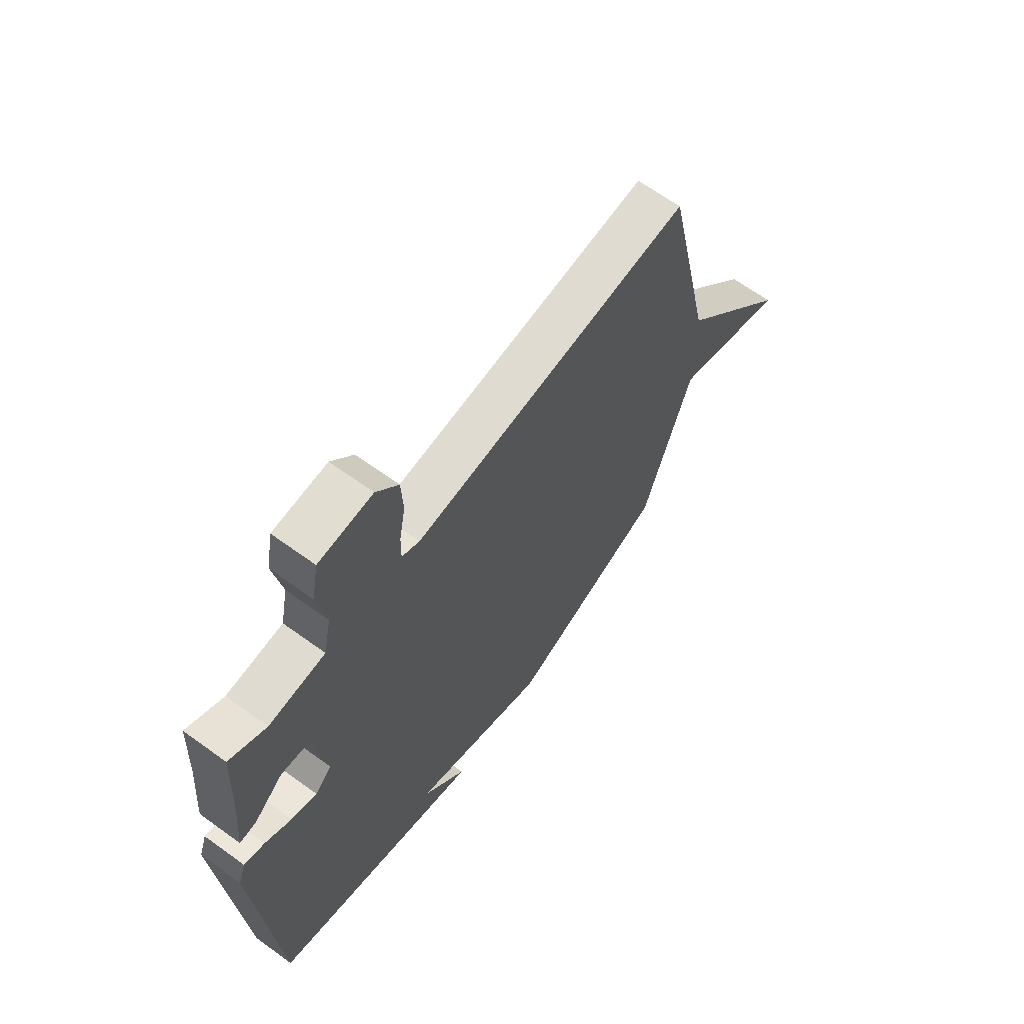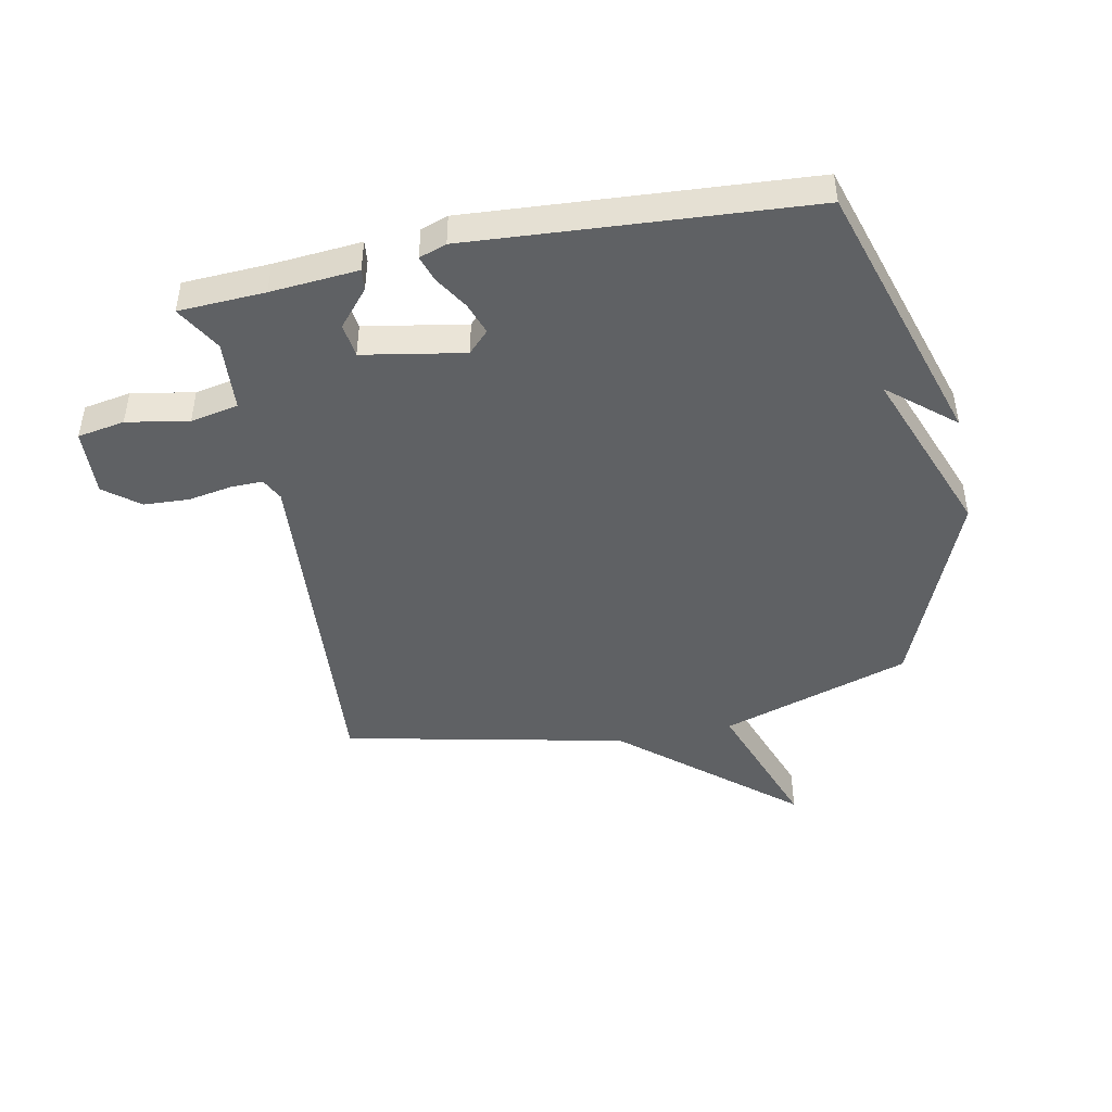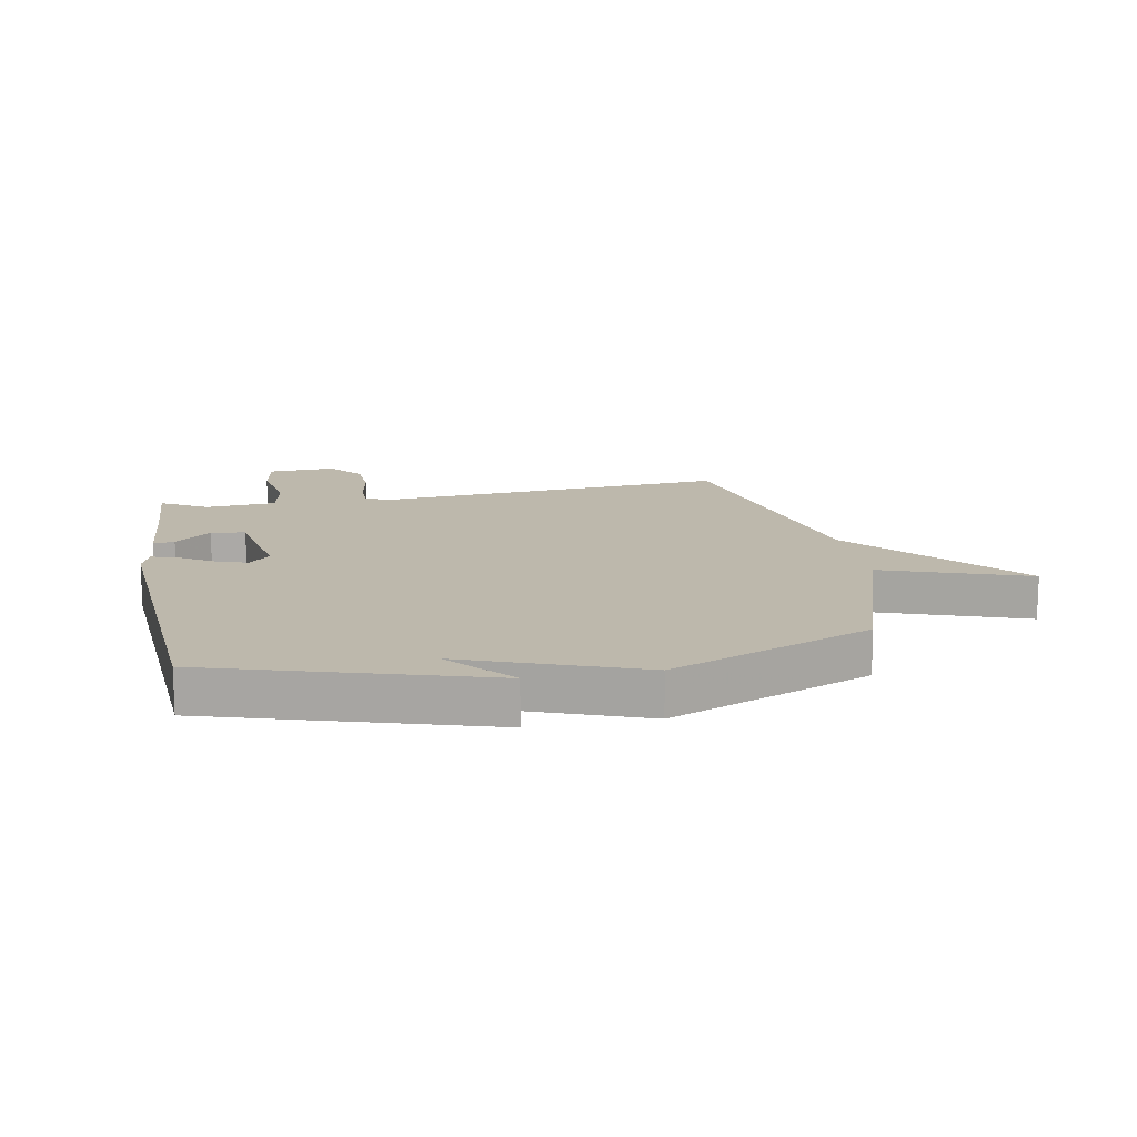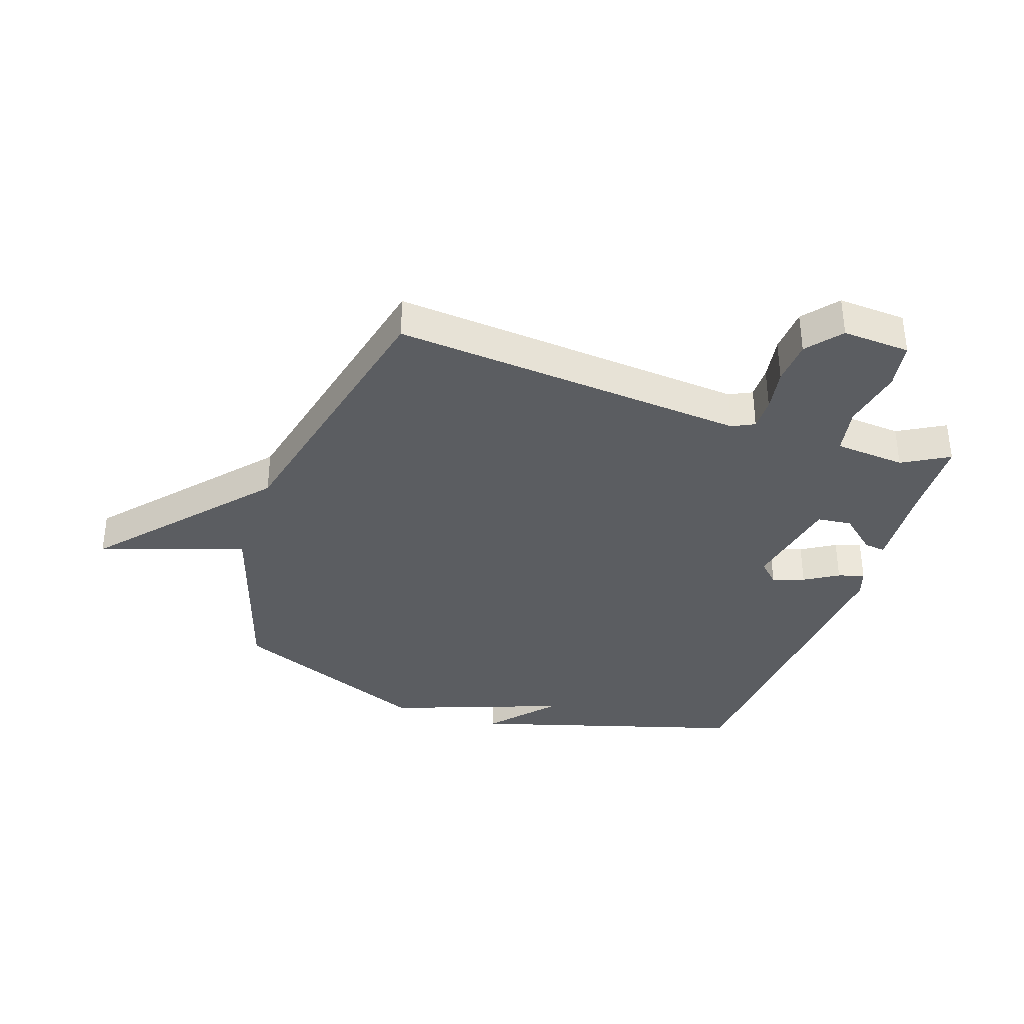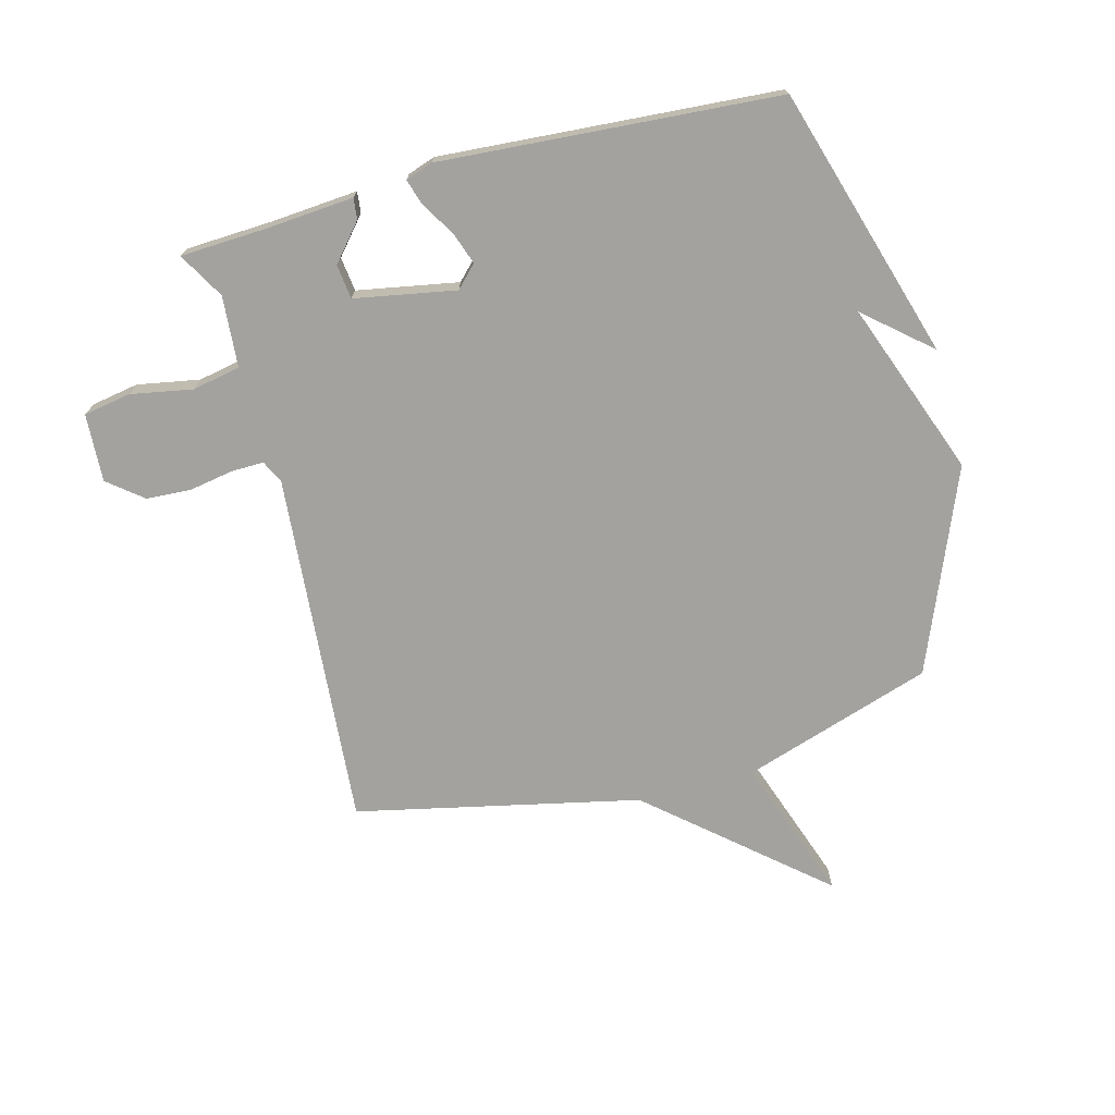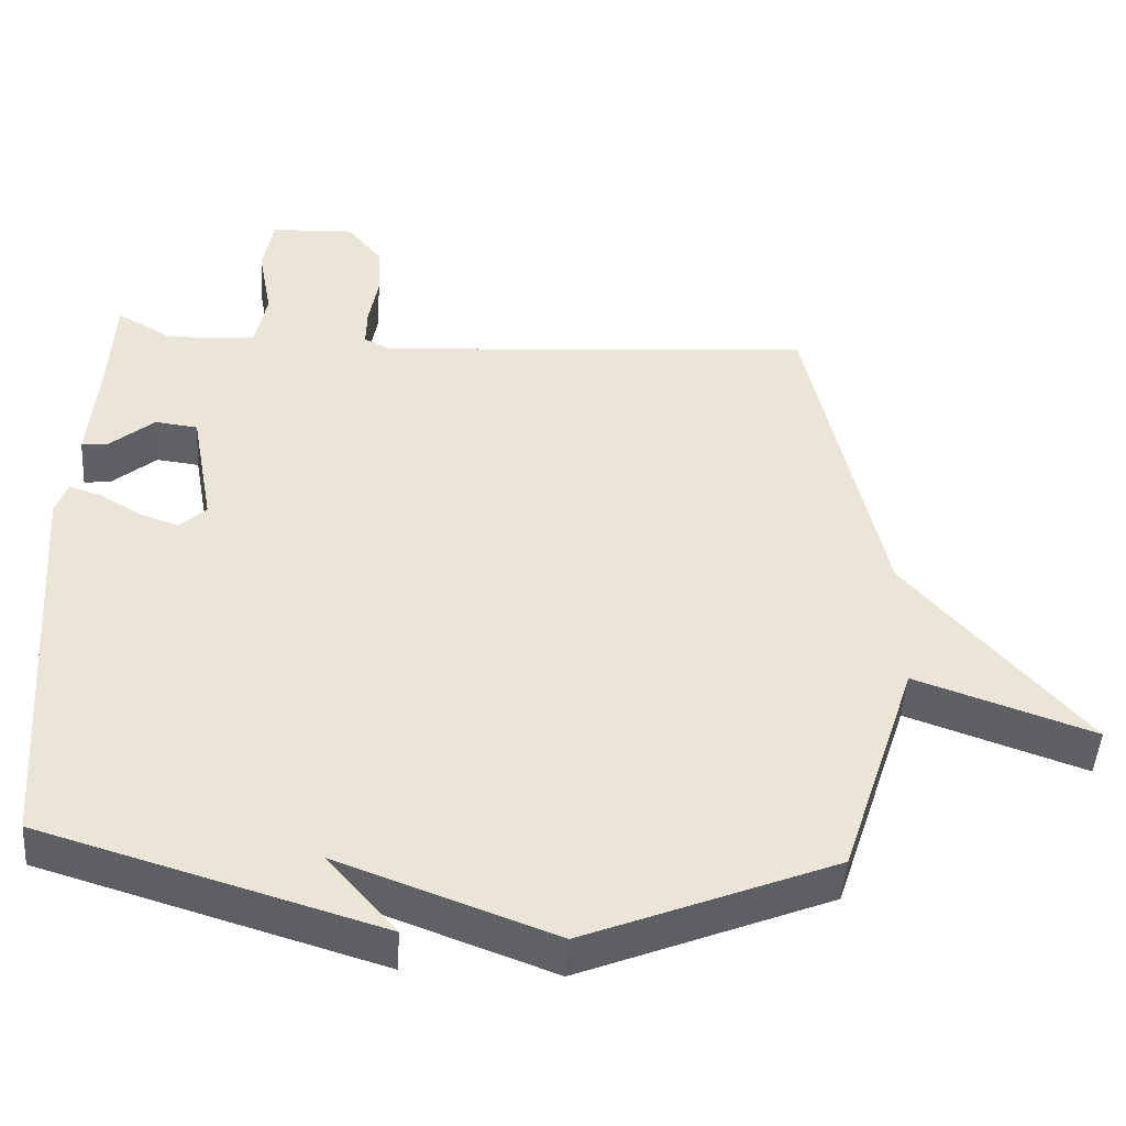
<metadata>
{"format":"obj","ext":"obj","renderer":"f3d","projection":"perspective","resolution":1024,"background":"white","views":[{"elev":65.5,"azim":126.1,"up":"+Z"},{"elev":-45.5,"azim":101.5,"up":"+Y"},{"elev":14.8,"azim":169.4,"up":"+Y"},{"elev":-35.8,"azim":-19.1,"up":"+Y"},{"elev":-72.5,"azim":104.8,"up":"+Y"},{"elev":-47.1,"azim":176.3,"up":"+Z"}]}
</metadata>
<code>
v 0.5 0.07 -0.5
v 0.041 0.07 -0.639
v 0.135 0.07 -0.529
v -0.159 0.07 -0.639
v -0.5 0.07 -0.5
v -0.604 0.07 -0.179
v -0.848 0.07 -0.265
v -0.604 0.07 0.021
v -0.5 0.07 0.5
v 0.101 0.07 0.453
v 0.139 0.07 0.472
v 0.138 0.07 0.527
v 0.125 0.07 0.601
v 0.129 0.07 0.677
v 0.176 0.07 0.736
v 0.291 0.07 0.73
v 0.305 0.07 0.65
v 0.286 0.07 0.545
v 0.302 0.07 0.464
v 0.422 0.07 0.455
v 0.5 0.07 0.5
v 0.507 0.07 0.354
v 0.519 0.07 0.206
v 0.483 0.07 0.21
v 0.422 0.07 0.262
v 0.364 0.07 0.255
v 0.333 0.07 0.084
v 0.369 0.07 0.049
v 0.423 0.07 0.068
v 0.48 0.07 0.103
v 0.524 0.07 0.117
v 0.54 0.07 0.071
v 0.5 0 -0.5
v 0.041 0 -0.639
v 0.135 0 -0.529
v -0.159 0 -0.639
v -0.5 0 -0.5
v -0.604 0 -0.179
v -0.848 0 -0.265
v -0.604 0 0.021
v -0.5 0 0.5
v 0.101 0 0.453
v 0.139 0 0.472
v 0.138 0 0.527
v 0.125 0 0.601
v 0.129 0 0.677
v 0.176 0 0.736
v 0.291 0 0.73
v 0.305 0 0.65
v 0.286 0 0.545
v 0.302 0 0.464
v 0.422 0 0.455
v 0.5 0 0.5
v 0.507 0 0.354
v 0.519 0 0.206
v 0.483 0 0.21
v 0.422 0 0.262
v 0.364 0 0.255
v 0.333 0 0.084
v 0.369 0 0.049
v 0.423 0 0.068
v 0.48 0 0.103
v 0.524 0 0.117
v 0.54 0 0.071
f 31 32 1
f 30 31 1
f 29 30 1
f 28 29 1
f 27 28 1
f 22 23 24 25
f 22 25 26
f 21 22 26
f 20 21 26
f 19 20 26
f 16 17 18
f 15 16 18
f 14 15 18
f 13 14 18
f 12 13 18
f 11 12 18 19
f 19 26 27
f 11 19 27
f 10 11 27
f 6 7 8
f 9 10 27
f 8 9 27
f 6 8 27
f 5 6 27
f 4 5 27
f 3 4 27
f 3 27 1
f 1 2 3
f 33 64 63
f 33 63 62
f 33 62 61
f 33 61 60
f 33 60 59
f 57 56 55 54
f 58 57 54
f 58 54 53
f 58 53 52
f 58 52 51
f 50 49 48
f 50 48 47
f 50 47 46
f 50 46 45
f 50 45 44
f 51 50 44 43
f 59 58 51
f 59 51 43
f 59 43 42
f 40 39 38
f 59 42 41
f 59 41 40
f 59 40 38
f 59 38 37
f 59 37 36
f 59 36 35
f 33 59 35
f 35 34 33
f 1 33 34 2
f 2 34 35 3
f 3 35 36 4
f 4 36 37 5
f 5 37 38 6
f 6 38 39 7
f 7 39 40 8
f 8 40 41 9
f 9 41 42 10
f 10 42 43 11
f 11 43 44 12
f 12 44 45 13
f 13 45 46 14
f 14 46 47 15
f 15 47 48 16
f 16 48 49 17
f 17 49 50 18
f 18 50 51 19
f 19 51 52 20
f 20 52 53 21
f 21 53 54 22
f 22 54 55 23
f 23 55 56 24
f 24 56 57 25
f 25 57 58 26
f 26 58 59 27
f 27 59 60 28
f 28 60 61 29
f 29 61 62 30
f 30 62 63 31
f 31 63 64 32
f 32 64 33 1

</code>
